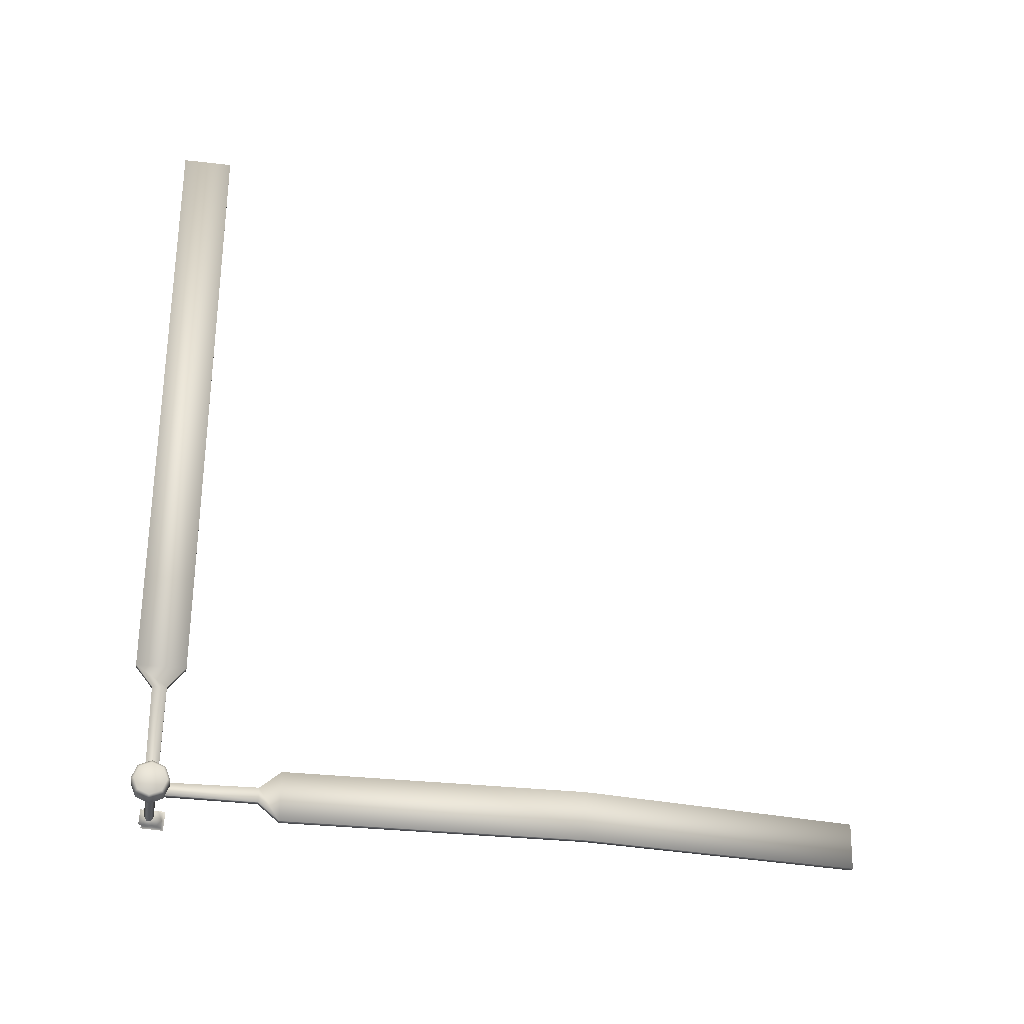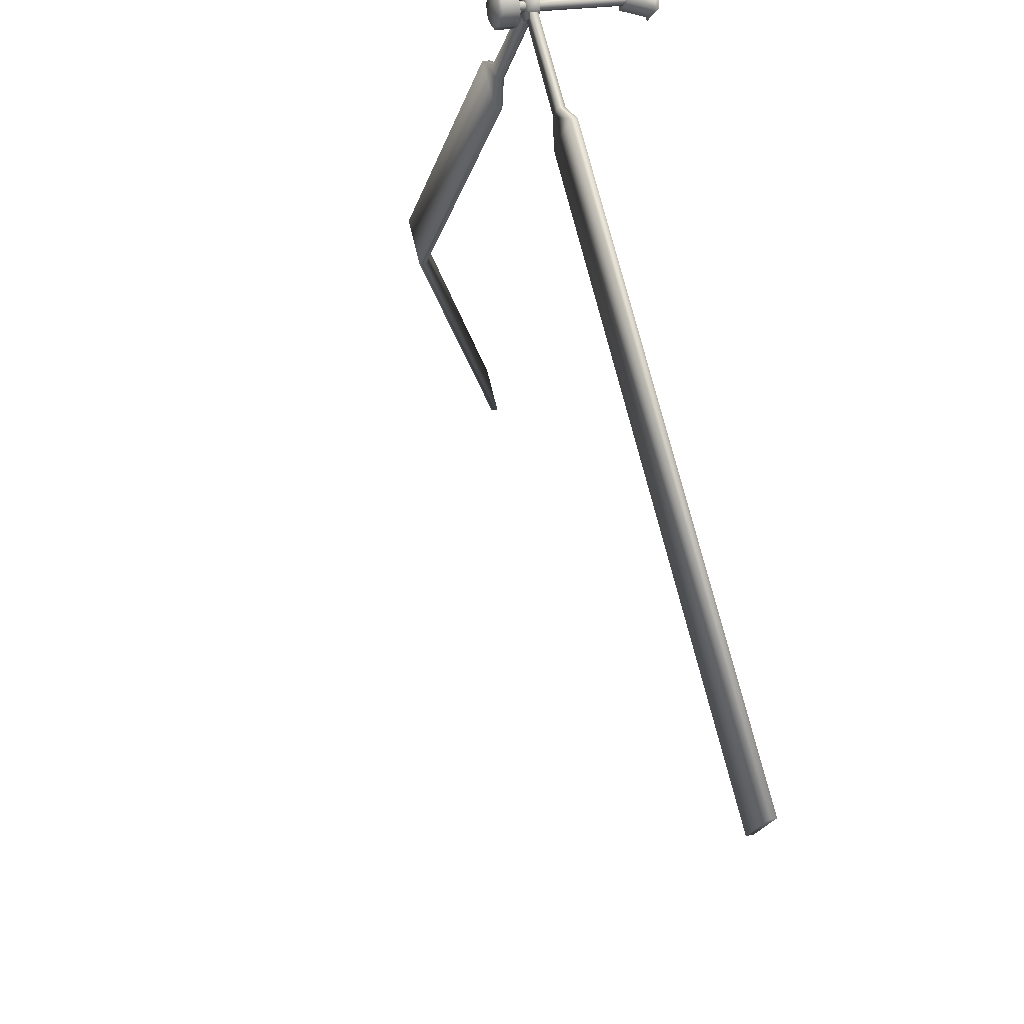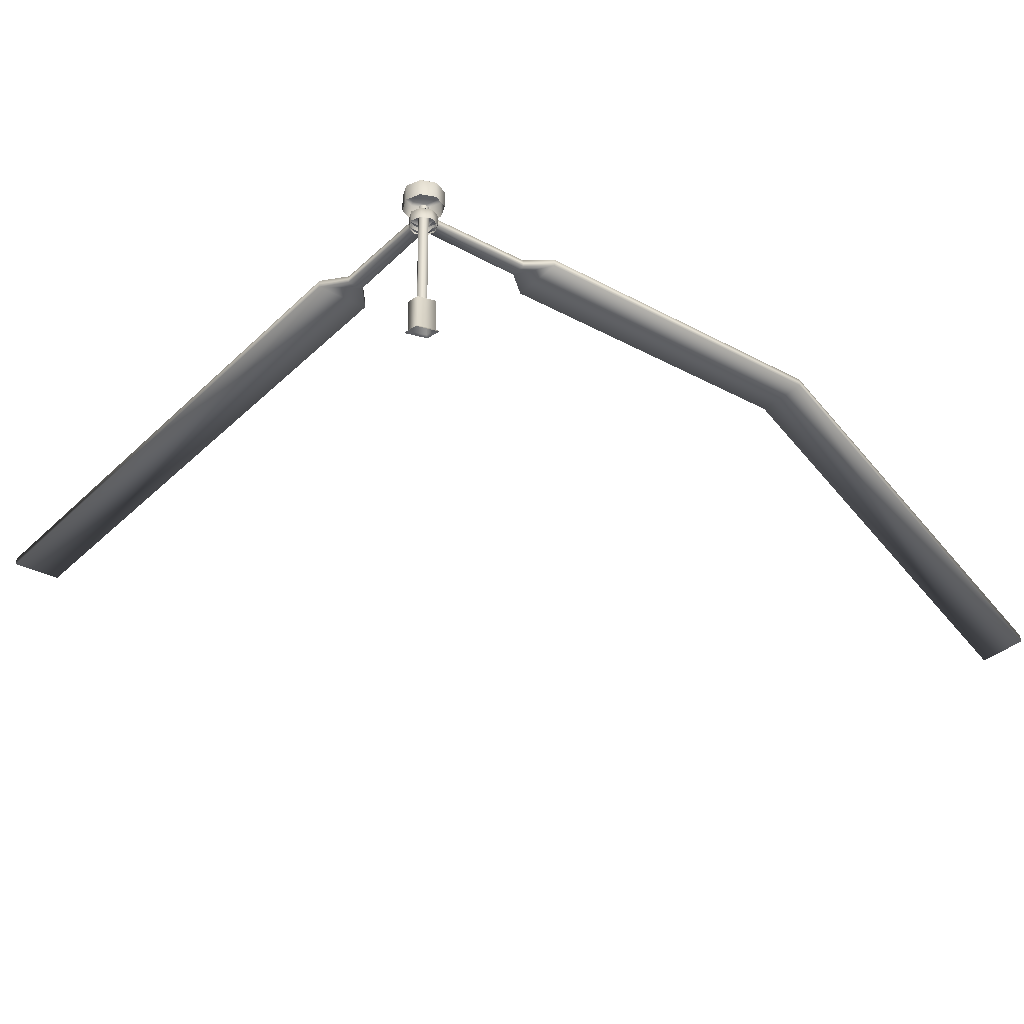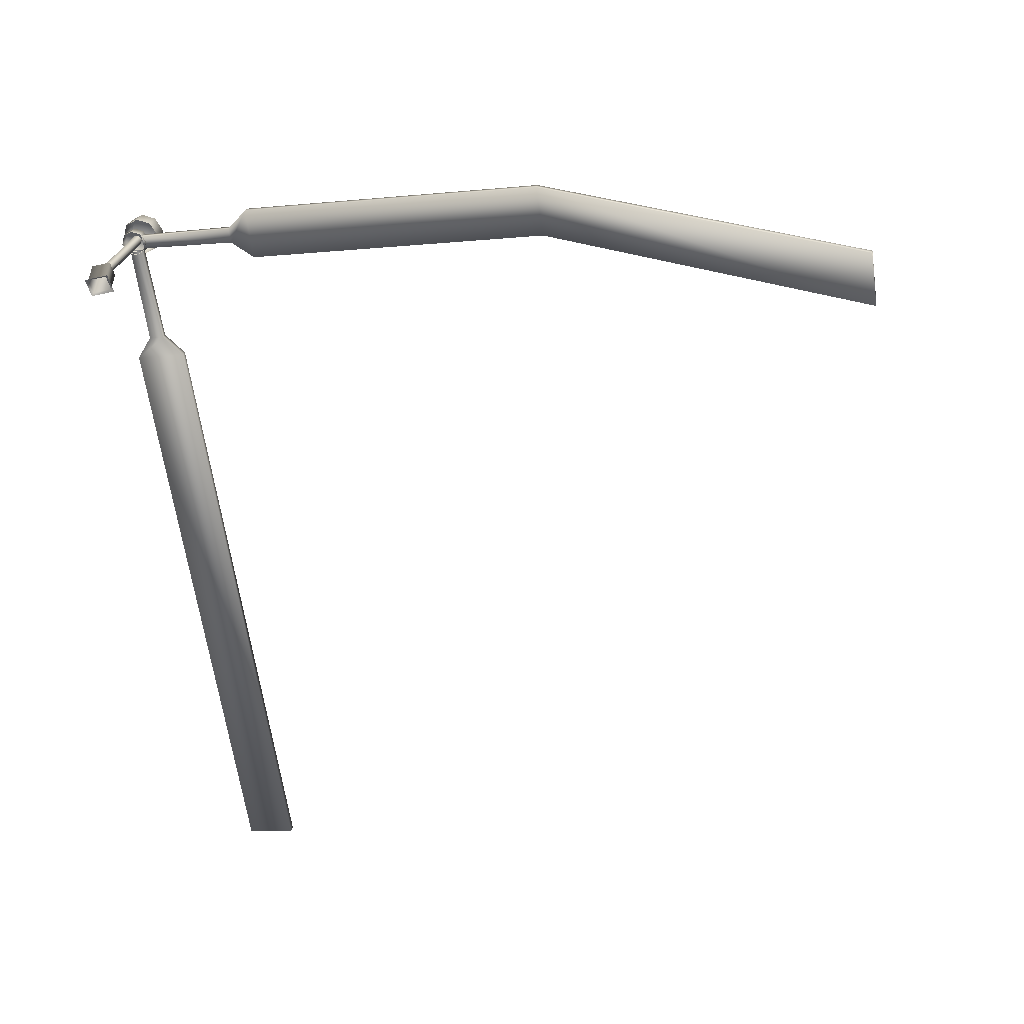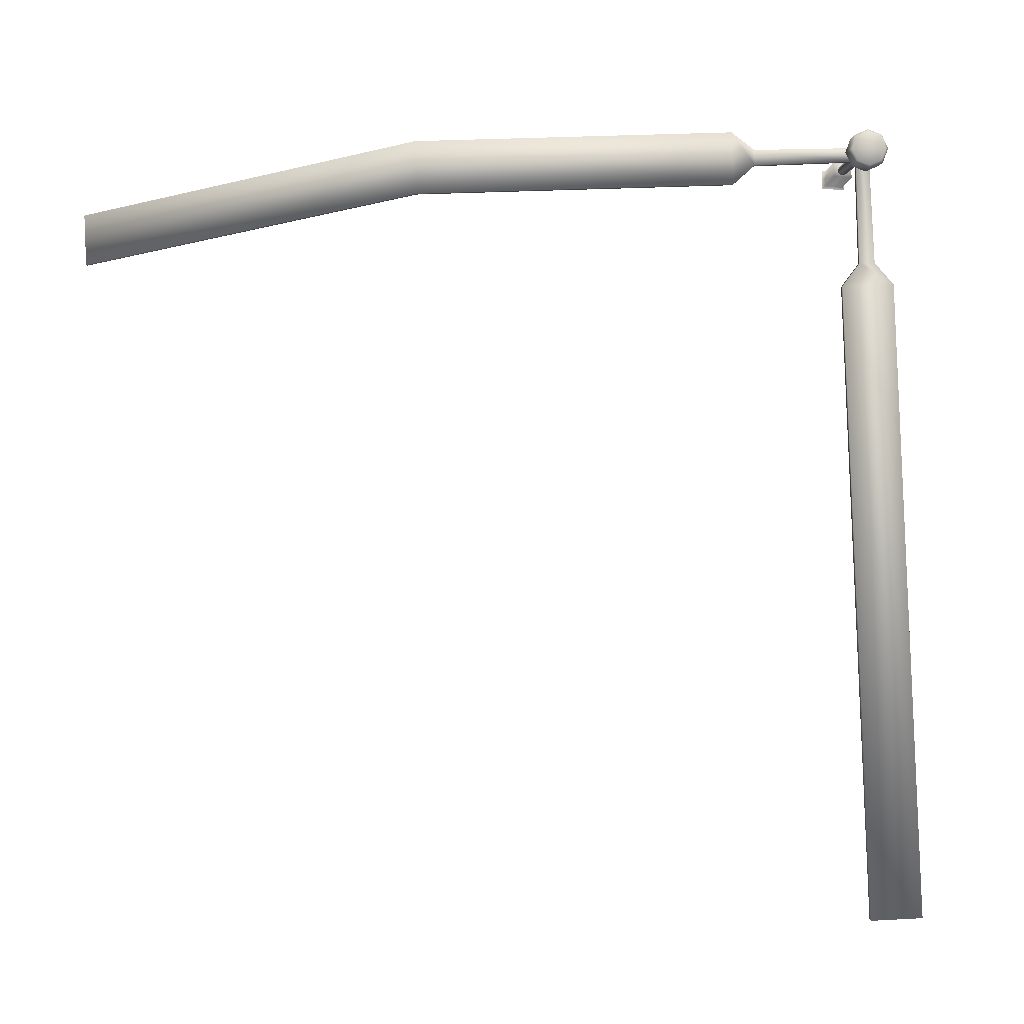
<metadata>
{"format":"obj","ext":"obj","renderer":"f3d","projection":"perspective","resolution":1024,"background":"white","views":[{"elev":76.8,"azim":6.1,"up":"+Y"},{"elev":-19.2,"azim":-114.3,"up":"+Z"},{"elev":-16.6,"azim":-33.3,"up":"+Y"},{"elev":-51.5,"azim":13.8,"up":"+Y"},{"elev":-15.2,"azim":167.5,"up":"+Z"}]}
</metadata>
<code>
g fcbg_cityforest_003_airplane_03
v 0.1487 2.525 -0.1155
v 0.1487 2.122 -5.066e-07
v 0.1487 2.525 -5.066e-07
v 0.1487 2.122 -0.1155
v 0.1857 2.091 -4.768e-07
v 0.1857 2.091 -0.1493
v 0.1487 2.122 -0.1155
v -0.1721 2.091 -0.1493
v 0.1857 2.091 -0.1493
v -0.135 2.122 -0.1155
v 0.1487 2.525 -0.1155
v -0.1721 2.091 -5.066e-07
v -0.135 2.525 -0.1155
v 0.1487 2.525 -5.066e-07
v -0.135 2.525 -5.364e-07
v -0.135 2.525 -5.364e-07
v -0.135 2.122 -5.364e-07
v -0.135 2.122 0.1155
v -0.1721 2.091 0.1493
v -0.135 2.525 0.1155
v 0.1487 2.122 0.1155
v 0.1857 2.091 0.1493
v 0.1487 2.525 0.1155
v 0.1487 2.525 -5.066e-07
v -0.135 2.525 -5.364e-07
v 0.04168 2.458 -0.07614
v 0.08518 2.466 -0.0137
v 0.3202 4.052 -0.396
v 0.2767 4.044 -0.4584
v -0.03324 2.47 -0.07189
v 0.2018 4.056 -0.4542
v -0.06466 2.491 -0.005193
v 0.1703 4.076 -0.3875
v 0.2138 4.085 -0.325
v -0.02116 2.499 0.05725
v 0.2888 4.073 -0.3293
v 0.05376 2.487 0.053
v 0.3202 4.052 -0.396
v 0.08518 2.466 -0.0137
v -0.3568 3.417 -2.204
v -0.05893 3.446 -1.898
v 0.1642 3.41 -1.911
v 0.402 3.294 -2.247
v -0.4506 1.223 -11.36
v -1.209 1.346 -11.32
v 0.1793 3.512 -1.935
v -0.04382 3.548 -1.922
v -0.3417 3.518 -2.229
v 0.4171 3.396 -2.272
v 0.1642 3.41 -1.911
v -1.194 1.448 -11.34
v 0.402 3.294 -2.247
v -0.4355 1.325 -11.39
v -0.4506 1.223 -11.36
v -1.209 1.346 -11.32
v -0.4506 1.223 -11.36
v -0.4355 1.325 -11.39
v -1.194 1.448 -11.34
v -0.3417 3.518 -2.229
v -1.209 1.346 -11.32
v -1.194 1.448 -11.34
v -0.3568 3.417 -2.204
v -0.04382 3.548 -1.922
v -0.05893 3.446 -1.898
v 0.1042 3.871 -0.4931
v 0.08907 3.769 -0.4686
v 0.1642 3.41 -1.911
v -0.05893 3.446 -1.898
v 0.08907 3.769 -0.4686
v 0.2838 3.737 -0.4796
v 0.1793 3.512 -1.935
v 0.2989 3.839 -0.5042
v -0.04382 3.548 -1.922
v 0.1793 3.512 -1.935
v 0.2989 3.839 -0.5042
v 0.1042 3.871 -0.4931
v 0.1487 2.122 -5.066e-07
v 0.1487 2.525 0.1155
v 0.1487 2.525 -5.066e-07
v 0.1487 2.122 0.1155
v 0.1857 2.091 -4.768e-07
v 0.1857 2.091 0.1493
v 1.785 3.503 -0.5278
v 1.806 3.553 -0.3079
v 2.157 3.56 -0.06256
v 2.087 3.39 -0.8102
v 6.712 2.642 -1.073
v 6.782 2.812 -0.3251
v 11.34 -0.6463 -1.335
v 11.41 -0.4765 -0.5877
v 2.172 3.662 -0.08713
v 1.821 3.655 -0.3325
v 1.8 3.605 -0.5524
v 2.102 3.492 -0.8347
v 1.785 3.503 -0.5278
v 6.797 2.913 -0.3497
v 2.087 3.39 -0.8102
v 6.727 2.744 -1.097
v 11.42 -0.3745 -0.6122
v 6.712 2.642 -1.073
v 11.35 -0.5444 -1.36
v 11.34 -0.6463 -1.335
v 11.41 -0.4765 -0.5877
v 11.42 -0.3745 -0.6122
v 11.35 -0.5444 -1.36
v 11.34 -0.6463 -1.335
v 1.785 3.503 -0.5278
v 0.3351 3.741 -0.4314
v 0.353 3.785 -0.2395
v 1.806 3.553 -0.3079
v 1.806 3.553 -0.3079
v 0.353 3.785 -0.2395
v 0.3681 3.887 -0.2641
v 1.821 3.655 -0.3325
v 0.3502 3.843 -0.456
v 1.8 3.605 -0.5524
v 2.157 3.56 -0.06256
v 2.172 3.662 -0.08713
v 6.782 2.812 -0.3251
v 6.797 2.913 -0.3497
v 11.41 -0.4765 -0.5877
v 11.42 -0.3745 -0.6122
v 1.8 3.605 -0.5524
v 0.3502 3.843 -0.456
v 0.3351 3.741 -0.4314
v 1.785 3.503 -0.5278
v 0.3223 3.707 -0.4623
v 0.3921 3.729 -0.3292
v 0.4145 3.88 -0.3656
v 0.3478 3.769 -0.1897
v 0.3447 3.858 -0.4987
v 0.2198 3.911 -0.3546
v 0.1794 3.716 -0.5106
v 0.3702 3.92 -0.2261
v 0.2154 3.804 -0.1257
v 0.2018 3.868 -0.5471
v 0.04707 3.751 -0.4467
v 0.2378 3.955 -0.1621
v 0.07258 3.813 -0.174
v 0.06947 3.903 -0.4831
v 0.002822 3.792 -0.3071
v 0.09497 3.965 -0.2105
v 0.02522 3.943 -0.3435
v -0.04448 4.11 -0.3742
v 0.09368 4.381 -0.2367
v 0.05825 4.142 -0.1791
v -0.009043 4.349 -0.4318
v 0.02086 4.051 -0.5788
v 0.3043 4.367 -0.1654
v 0.2688 4.128 -0.1078
v 0.05629 4.29 -0.6365
v 0.216 3.999 -0.6731
v 0.4994 4.315 -0.2597
v 0.464 4.076 -0.2021
v 0.2514 4.238 -0.7308
v 0.4266 3.985 -0.6019
v 0.5647 4.256 -0.4644
v 0.5293 4.017 -0.4068
v 0.462 4.224 -0.6595
v 0.03677 4.379 -0.4429
v 0.125 4.406 -0.2753
v 0.2879 4.37 -0.4644
v 0.0929 4.328 -0.6187
v 0.306 4.394 -0.214
v 0.2605 4.284 -0.6998
v 0.4736 4.35 -0.2951
v 0.4415 4.272 -0.6385
v 0.5297 4.299 -0.4709
g fcbg_cityforest_003_airplane_03_0
f 3 2 1
f 2 4 1
f 4 2 5
f 6 4 5
f 9 8 7
f 8 10 7
f 11 7 10
f 8 12 10
f 13 11 10
f 11 13 14
f 13 15 14
f 13 10 16
f 12 17 10
f 10 17 16
f 17 12 18
f 16 17 18
f 12 19 18
f 20 16 18
f 18 19 21
f 19 22 21
f 21 23 18
f 23 20 18
f 23 24 20
f 24 25 20
f 28 27 26
f 29 28 26
f 29 26 30
f 31 29 30
f 31 30 32
f 33 31 32
f 34 33 32
f 35 34 32
f 36 34 35
f 37 36 35
f 38 36 37
f 39 38 37
f 42 41 40
f 43 42 40
f 44 43 40
f 45 44 40
f 48 47 46
f 49 48 46
f 46 50 49
f 51 48 49
f 50 52 49
f 53 51 49
f 49 52 53
f 52 54 53
f 57 56 55
f 58 57 55
f 61 60 59
f 60 62 59
f 59 62 63
f 62 64 63
f 65 63 64
f 66 65 64
f 69 68 67
f 70 69 67
f 70 67 71
f 72 70 71
f 75 74 73
f 76 75 73
f 79 78 77
f 78 80 77
f 81 77 80
f 82 81 80
f 85 84 83
f 86 85 83
f 85 86 87
f 88 85 87
f 88 87 89
f 90 88 89
f 93 92 91
f 94 93 91
f 93 94 95
f 94 91 96
f 94 97 95
f 98 94 96
f 94 98 97
f 98 96 99
f 98 100 97
f 101 98 99
f 98 101 100
f 101 102 100
f 105 104 103
f 106 105 103
f 109 108 107
f 110 109 107
f 113 112 111
f 114 113 111
f 115 113 114
f 116 115 114
f 114 111 117
f 118 114 117
f 118 117 119
f 120 118 119
f 120 119 121
f 122 120 121
f 125 124 123
f 126 125 123
f 129 128 127
f 128 129 130
f 131 129 127
f 131 132 129
f 131 127 133
f 129 134 130
f 132 134 129
f 130 134 135
f 136 131 133
f 136 132 131
f 136 133 137
f 134 138 135
f 132 138 134
f 135 138 139
f 140 136 137
f 140 132 136
f 140 137 141
f 138 142 139
f 132 142 138
f 139 142 141
f 143 140 141
f 143 132 140
f 142 143 141
f 132 143 142
f 146 145 144
f 145 147 144
f 144 147 148
f 149 145 146
f 150 149 146
f 147 151 148
f 148 151 152
f 153 149 150
f 154 153 150
f 151 155 152
f 152 155 156
f 157 153 154
f 158 157 154
f 156 159 158
f 155 159 156
f 159 157 158
f 160 147 145
f 161 145 149
f 161 160 145
f 161 162 160
f 160 163 147
f 163 151 147
f 160 162 163
f 164 161 149
f 164 149 153
f 164 162 161
f 163 165 151
f 165 155 151
f 163 162 165
f 166 164 153
f 166 153 157
f 166 162 164
f 165 167 155
f 167 159 155
f 165 162 167
f 168 166 157
f 168 157 159
f 167 168 159
f 168 162 166
f 167 162 168

</code>
